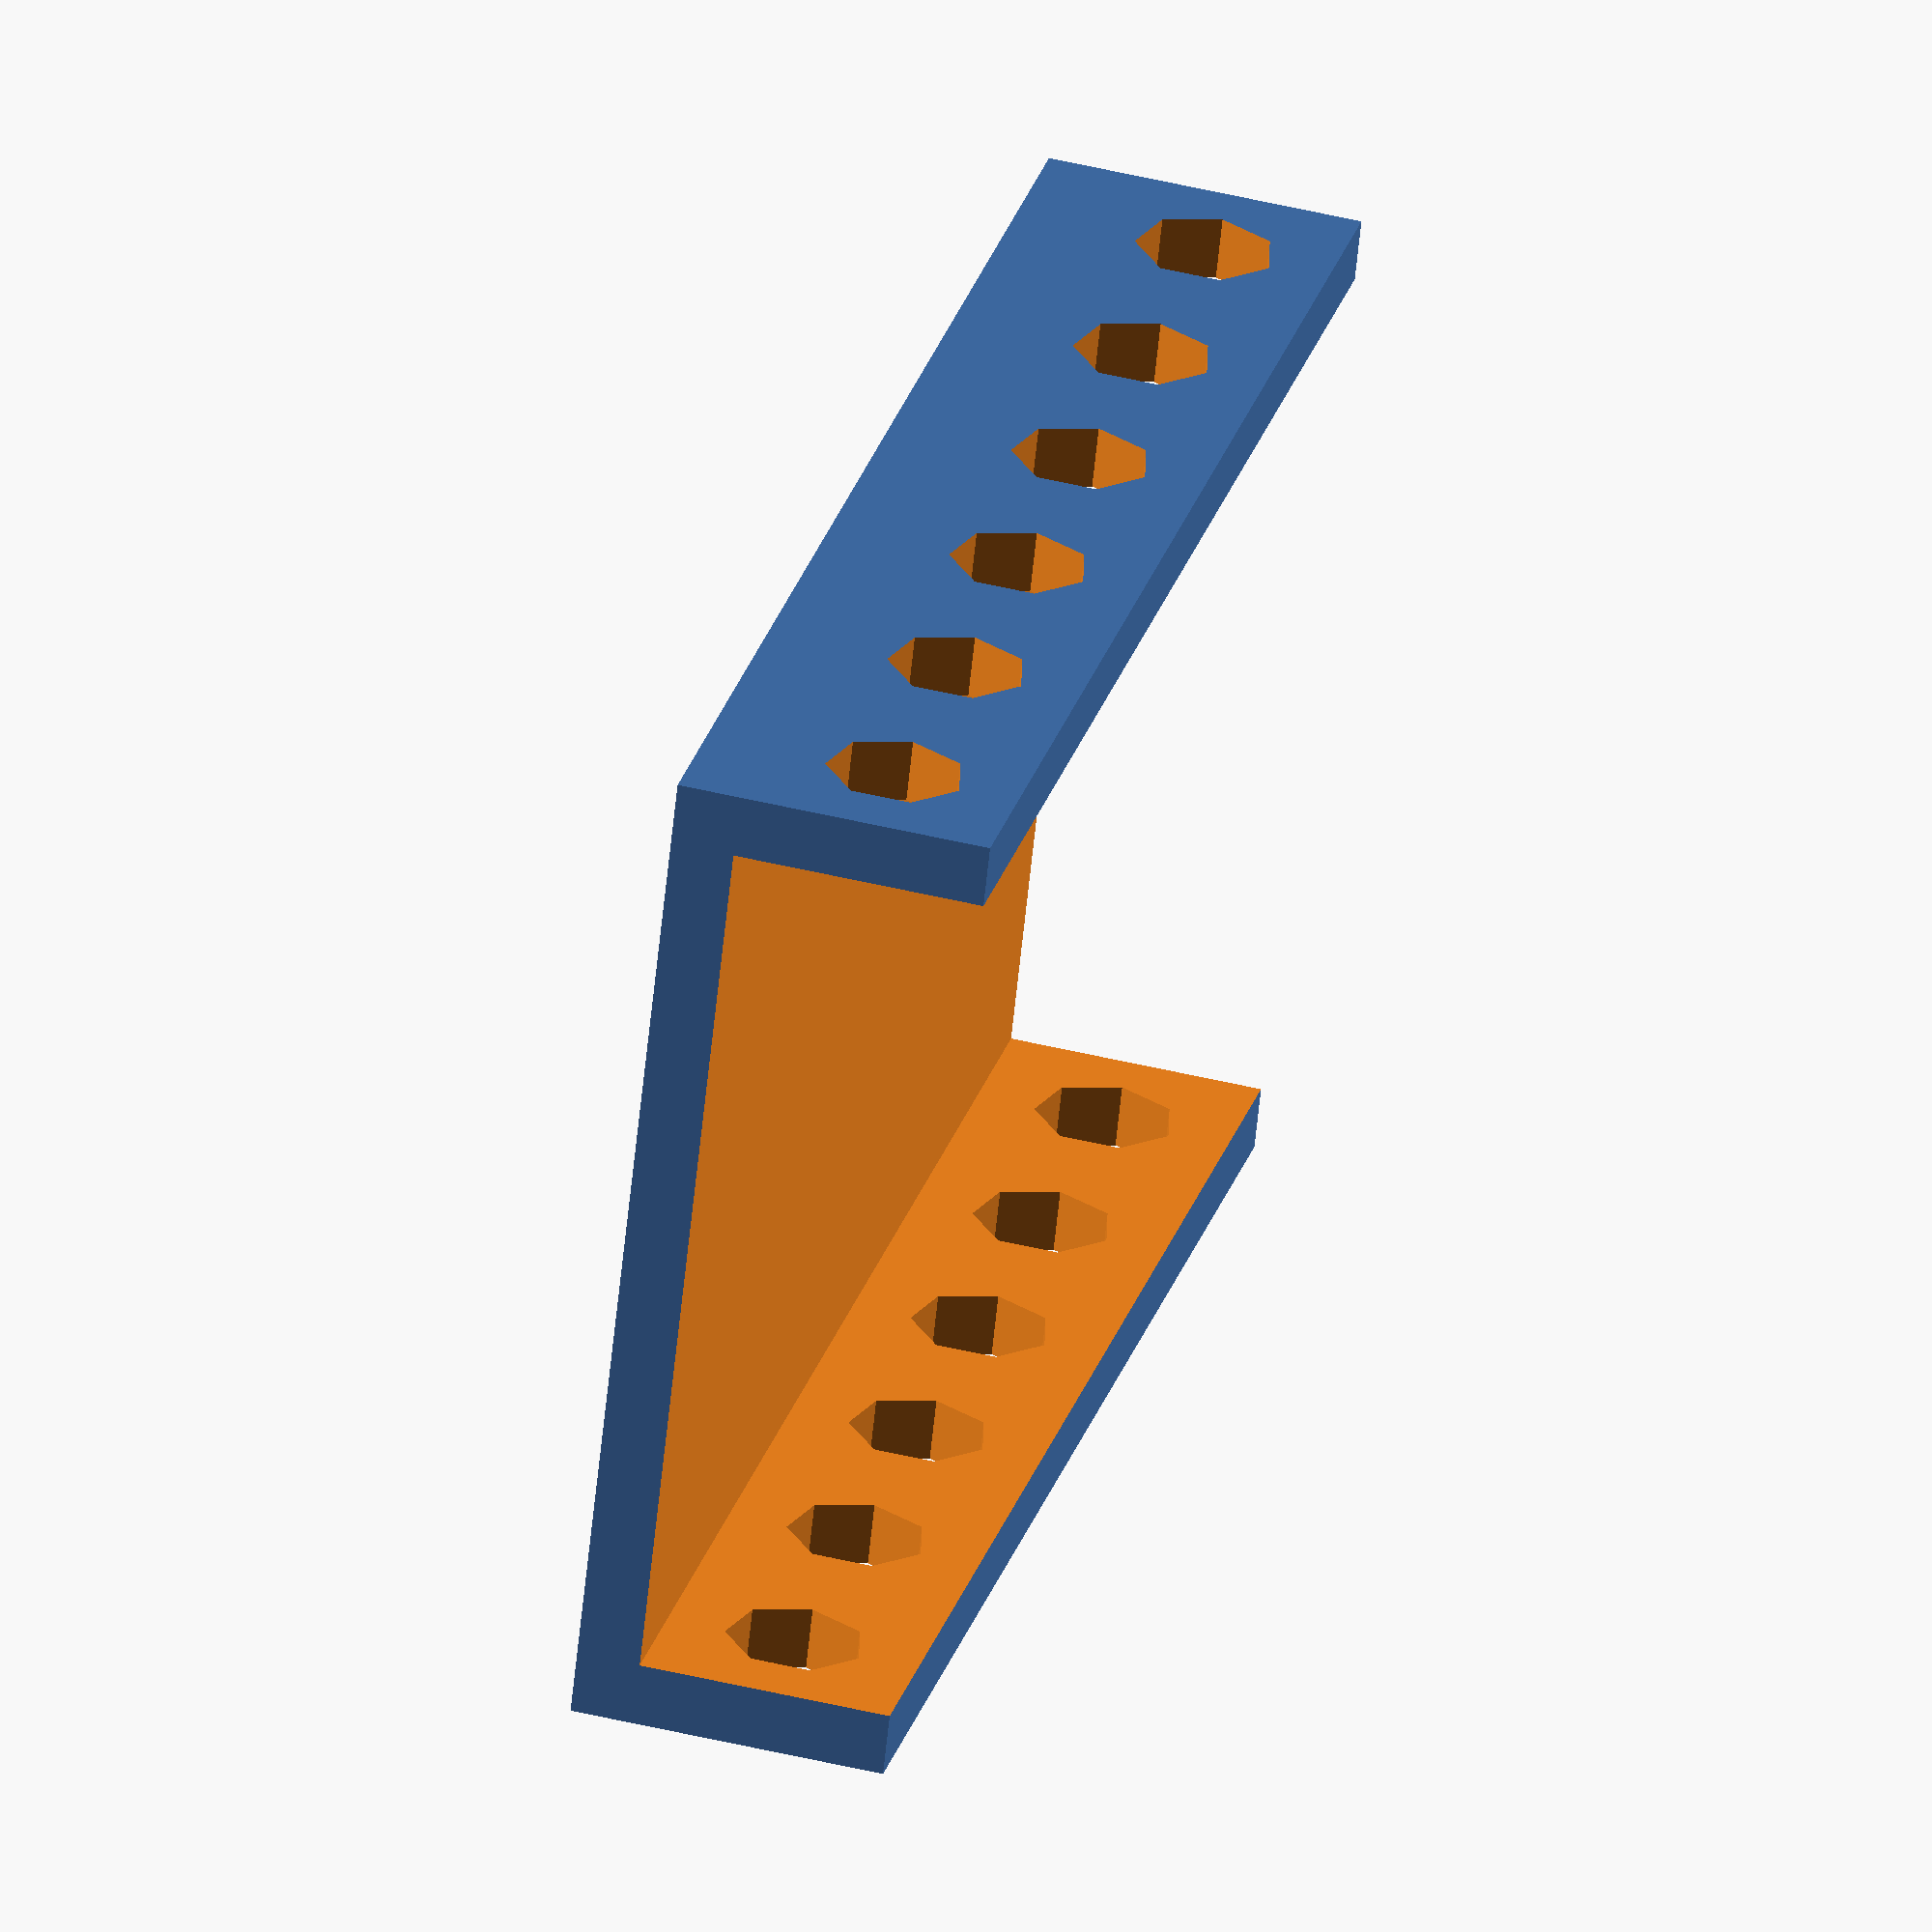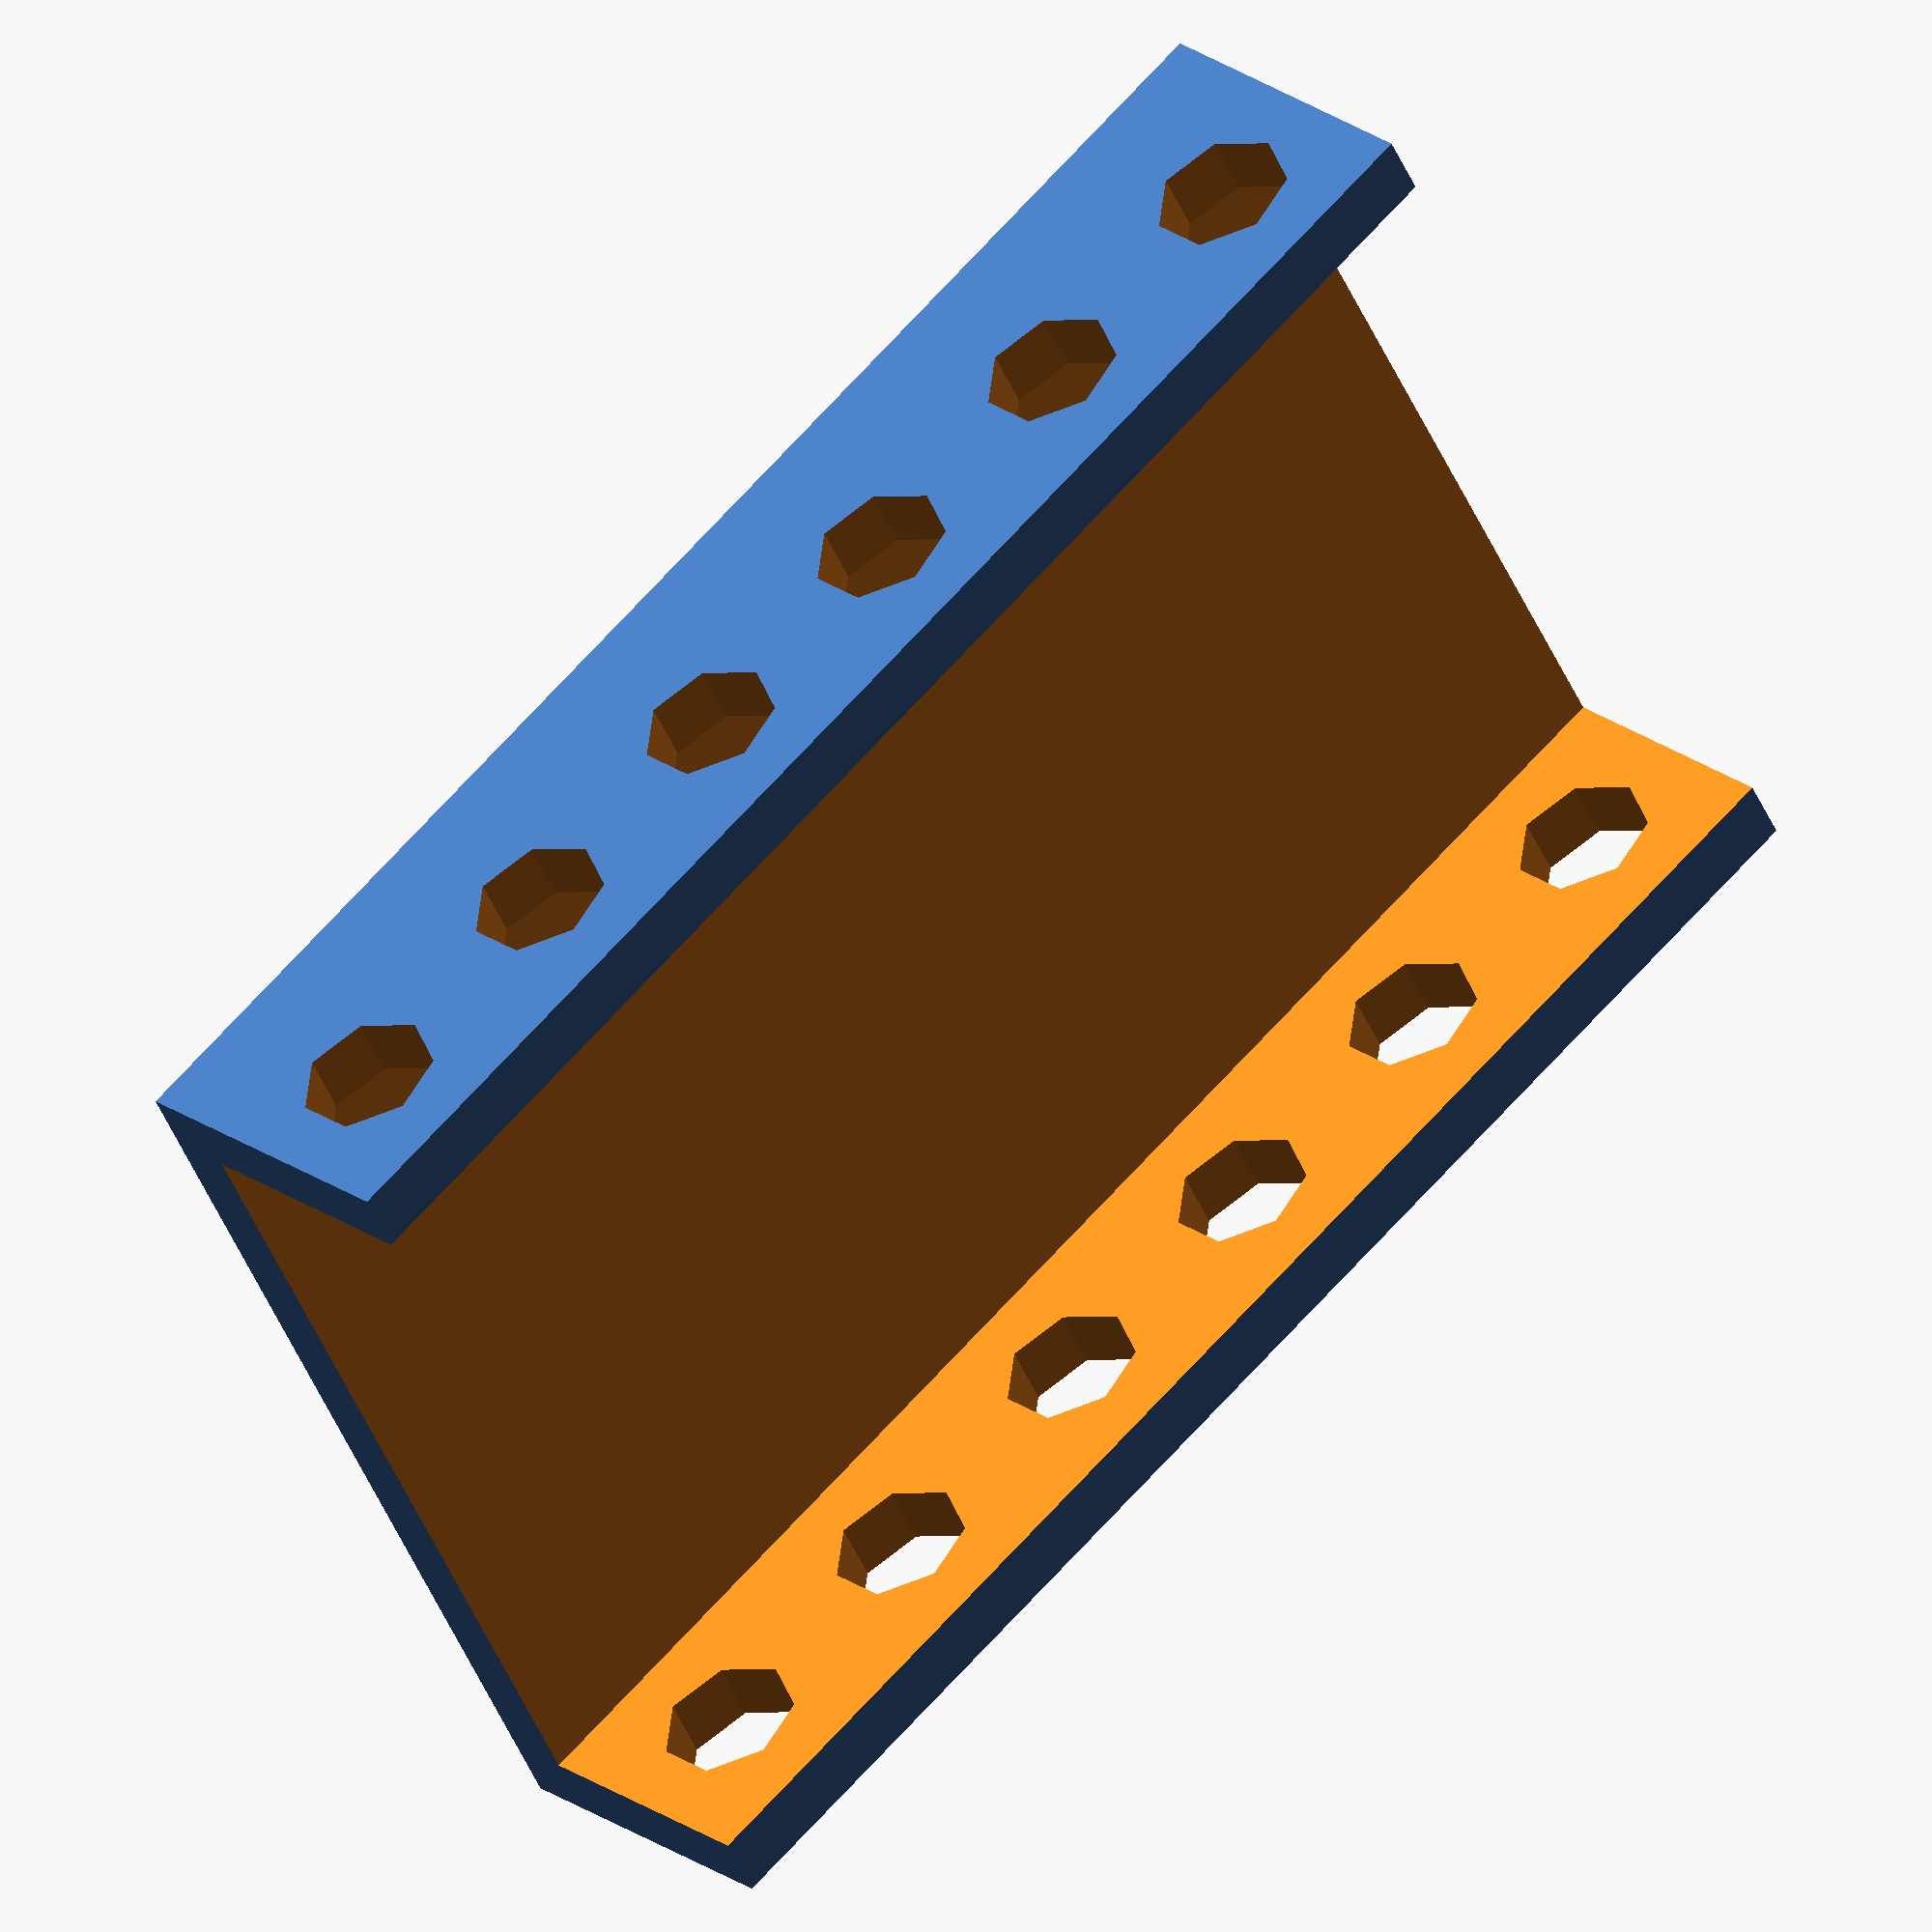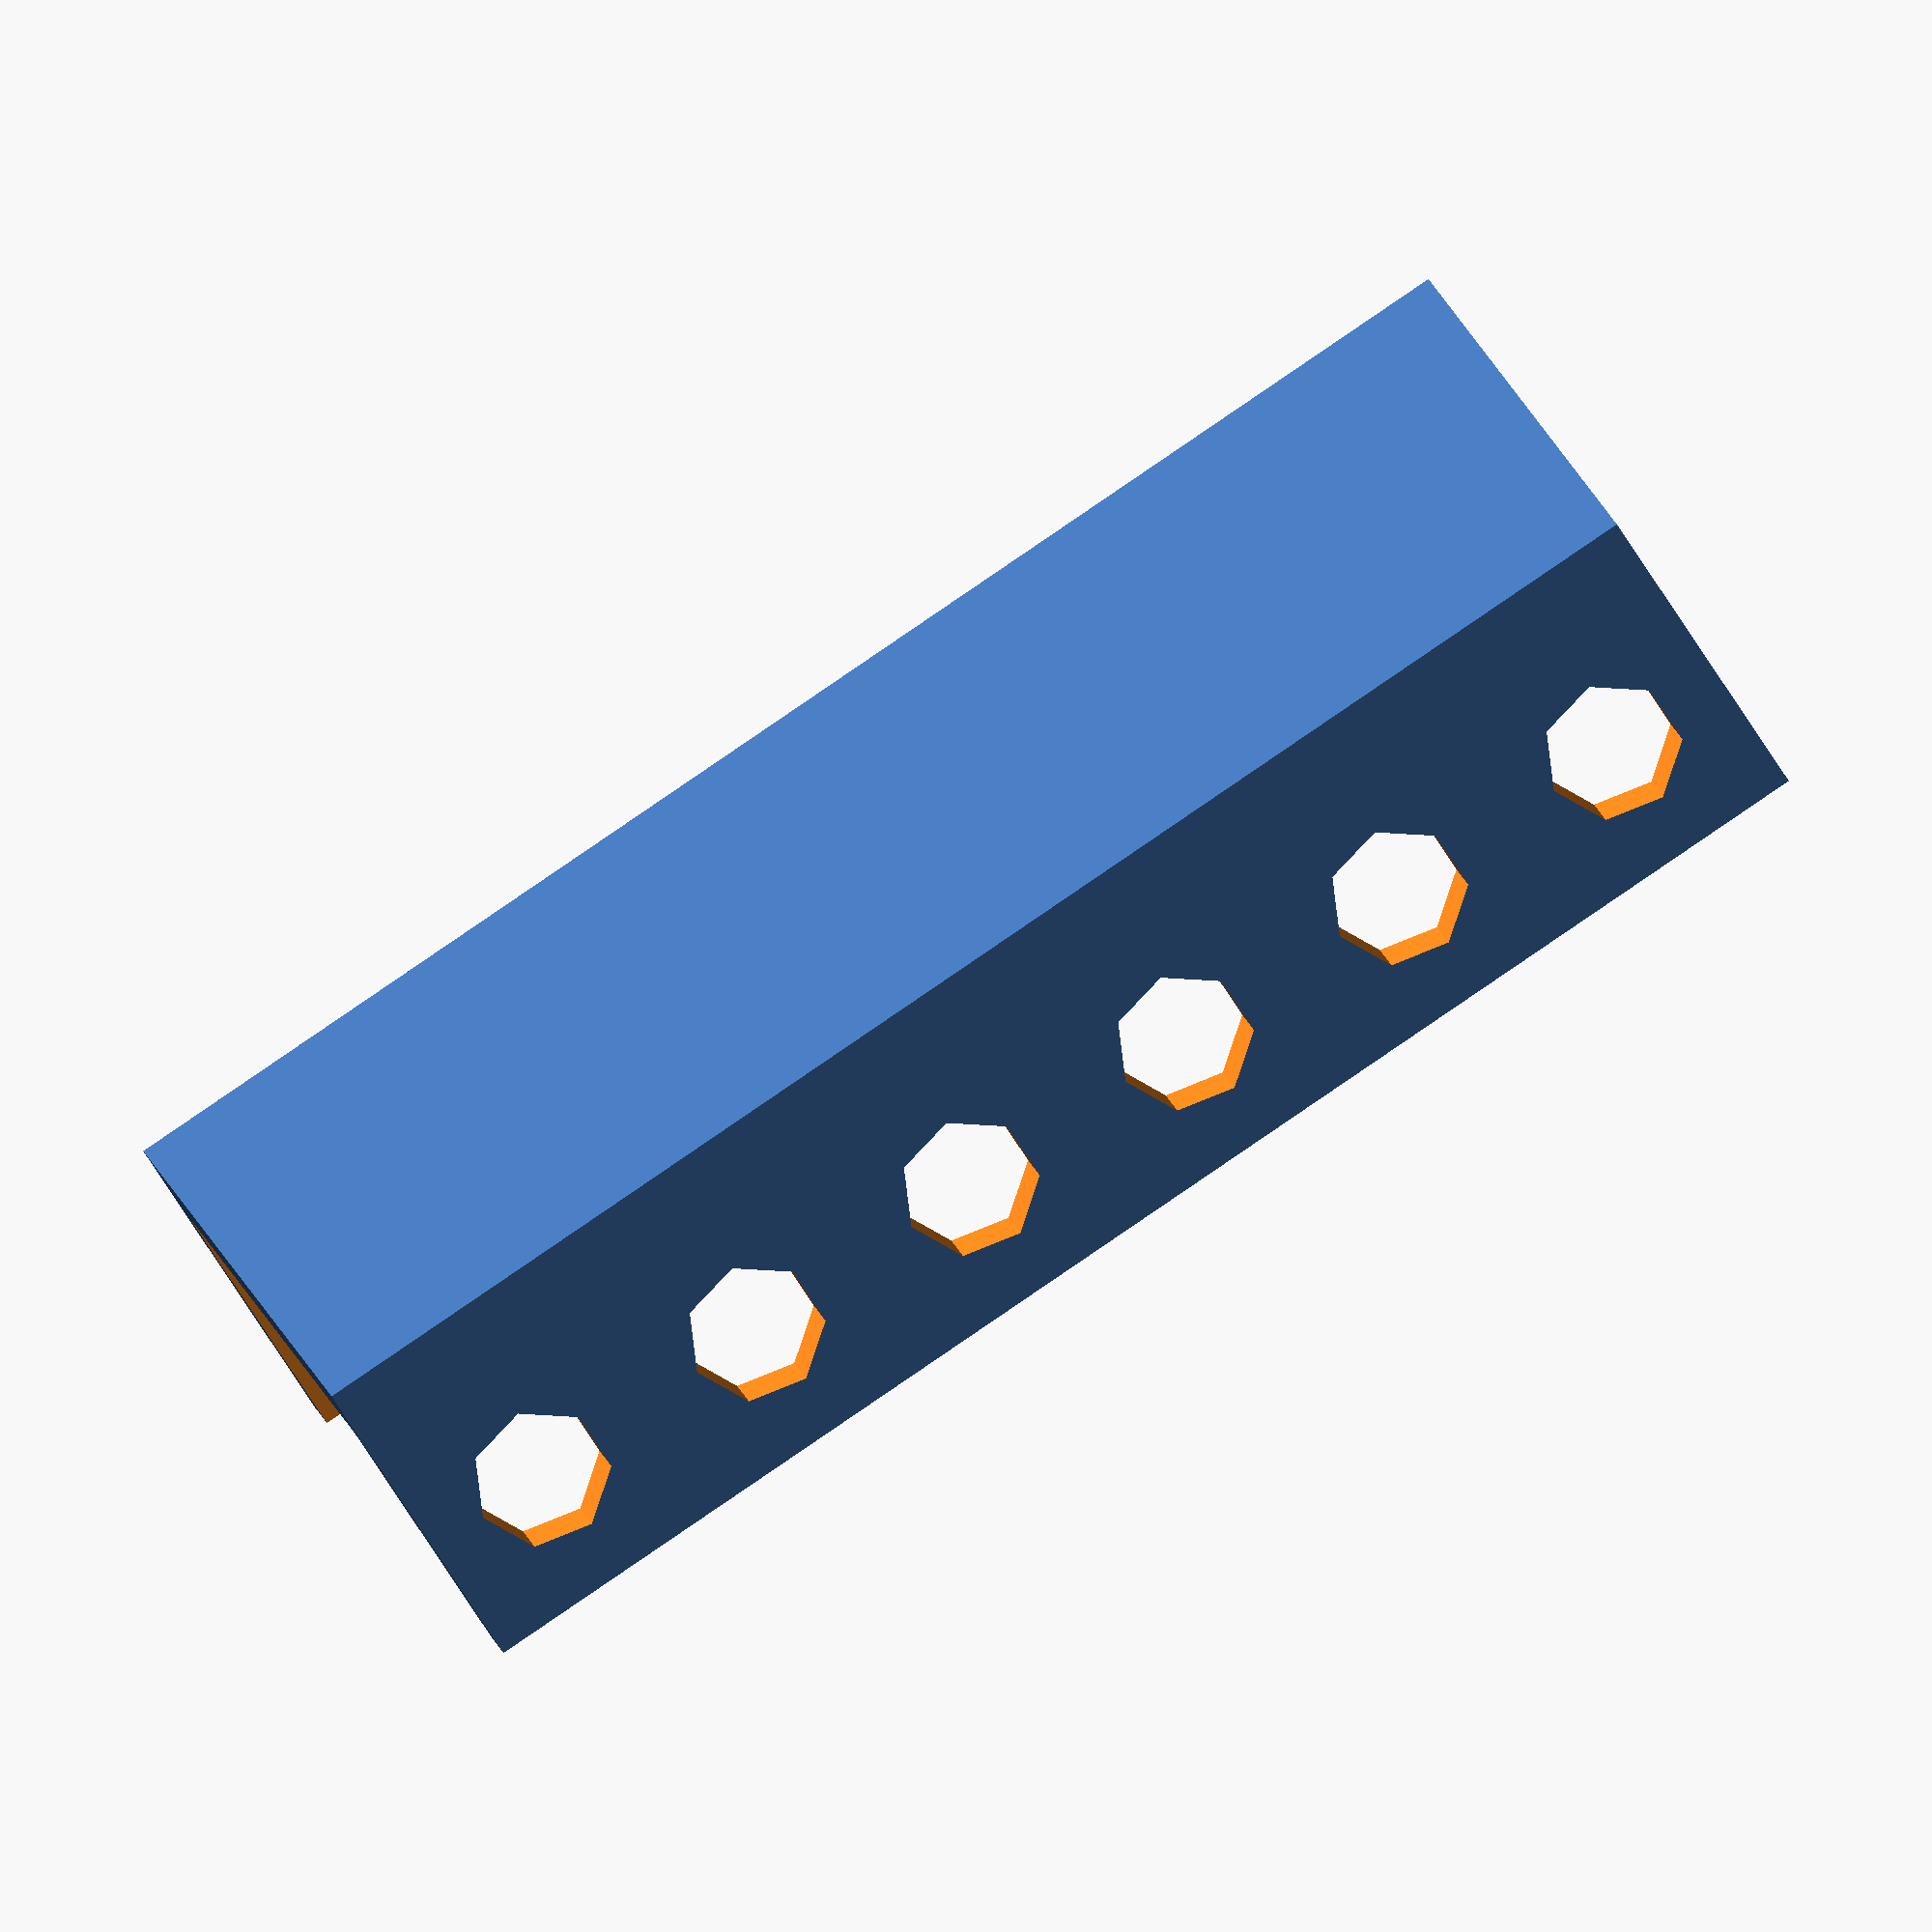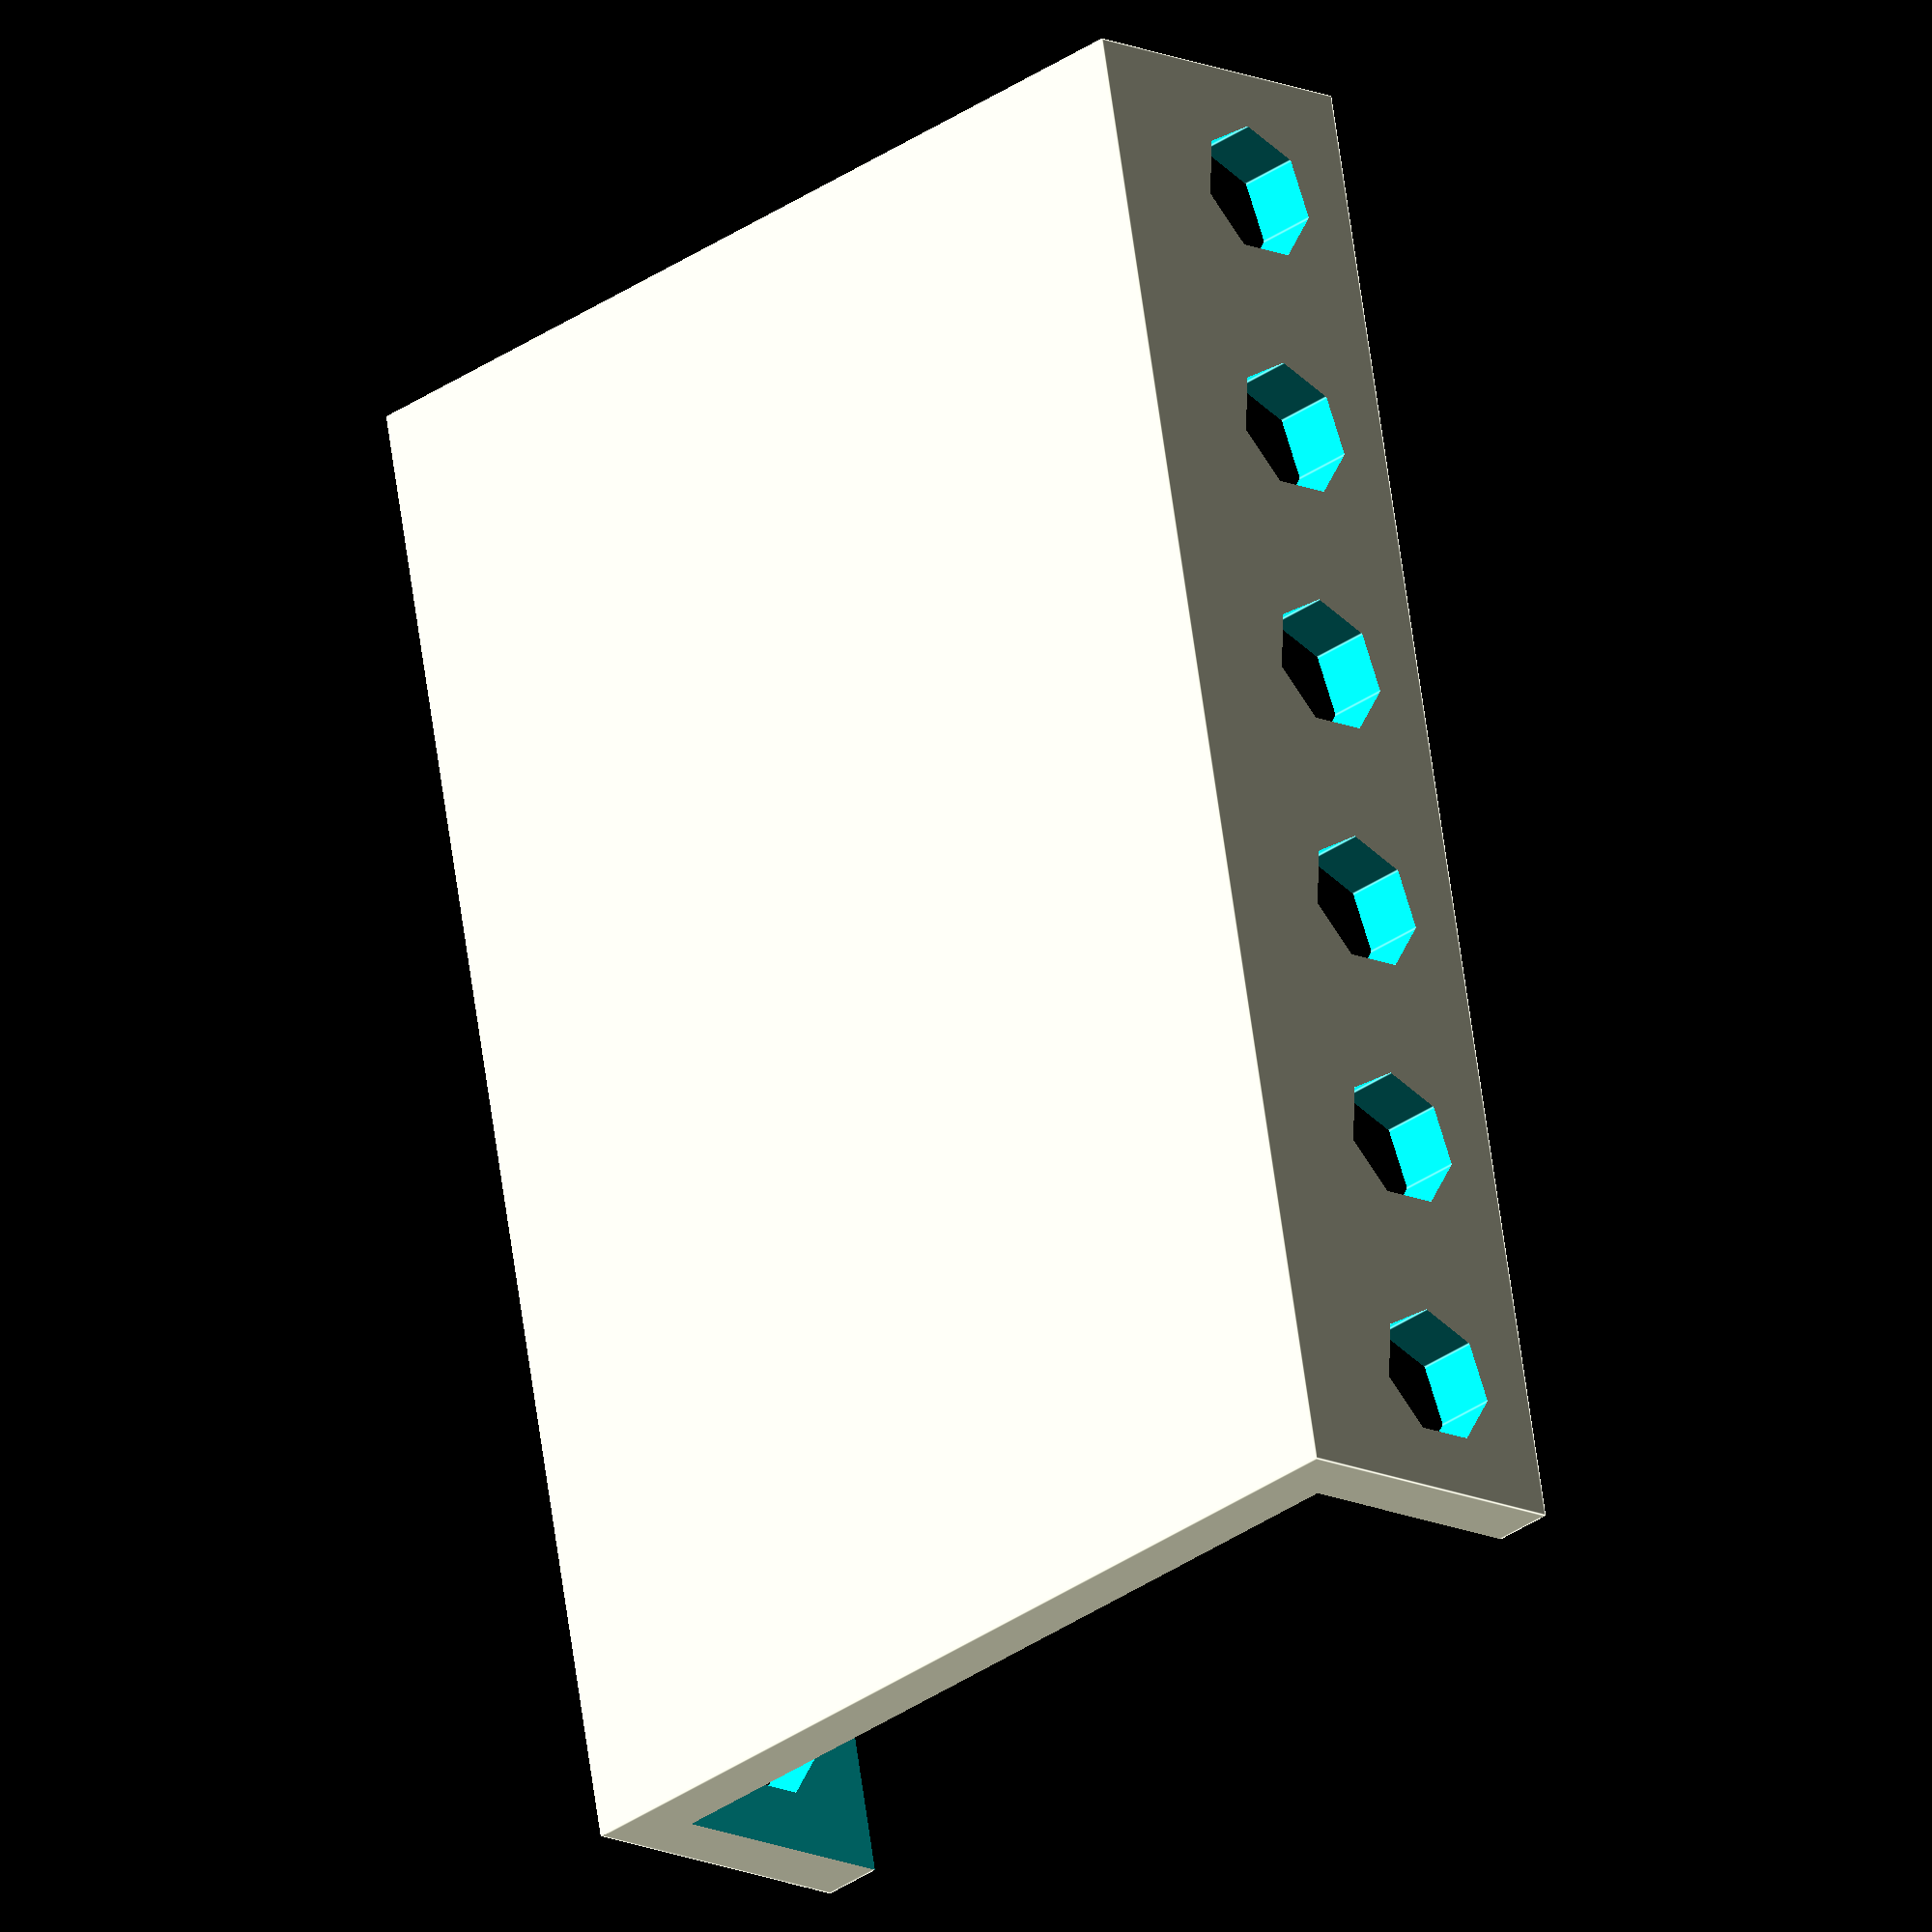
<openscad>
// configuration
space = 4;
hole = 4;
pad = 2;
length = 6;
width = 4;

l = length*hole + (length-1)*space + 2*pad;
w = width*hole + (width-1)*space + 2*pad;
h = hole + 3*pad;

difference() {
    
    // total piece
    cube([l, w, h]);
    
    // hollow internal
    translate([-pad, pad, pad]) {
        cube([l + 2*pad, w - 2*pad, h]);
    };
    
    // horizontal holes
    for(i=[1:length]) {
        translate([
            i*hole + (i - 1)*space - hole/2 + pad,
            w/2,
            2*pad + hole/2
        ]) {
            rotate([90, 0, 0]) {
                translate([0, 0, -w/2 -pad]) {
                    cylinder(h=w + 2*pad, r=hole/2 + 0.2);
                };
            };
        };
    };
};



</openscad>
<views>
elev=131.3 azim=203.4 roll=254.9 proj=o view=wireframe
elev=155.8 azim=150.6 roll=220.8 proj=o view=solid
elev=69.4 azim=12.4 roll=212.1 proj=o view=solid
elev=14.6 azim=281.3 roll=225.2 proj=o view=edges
</views>
